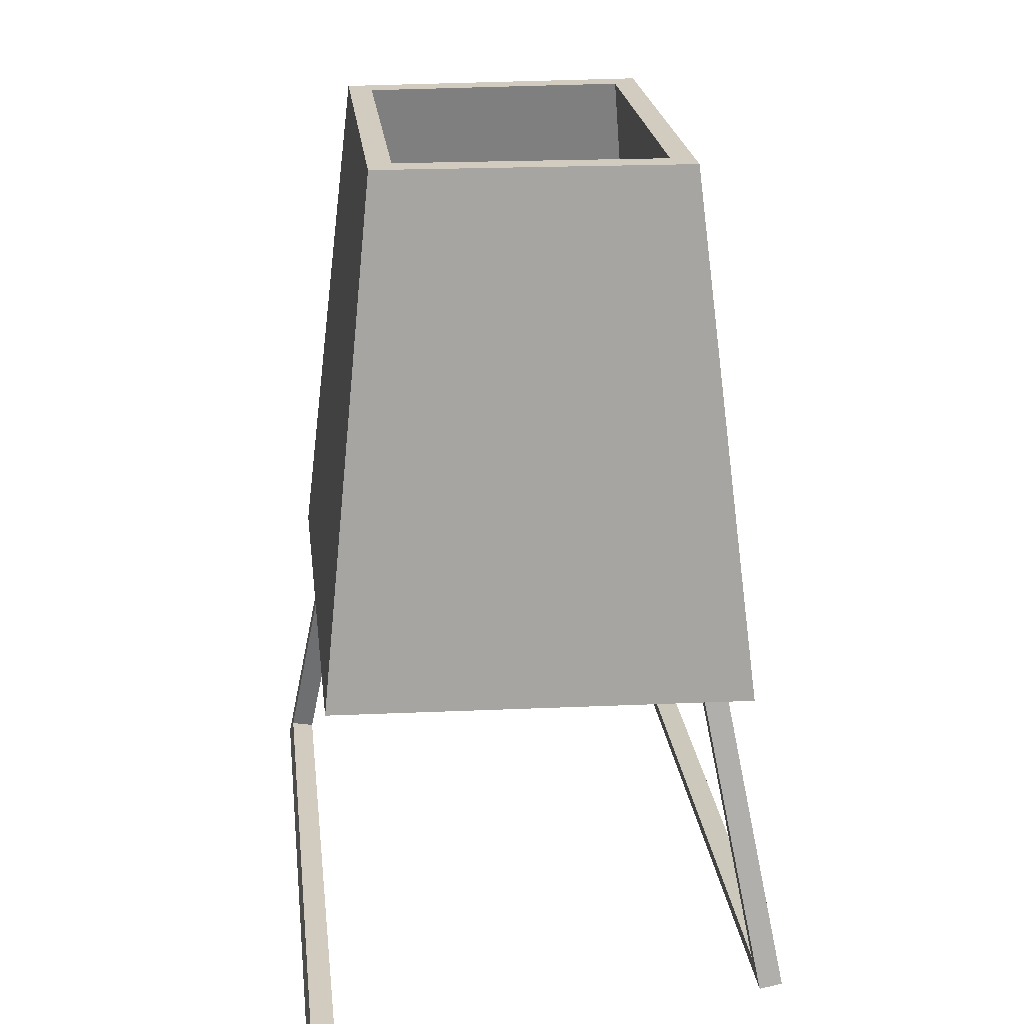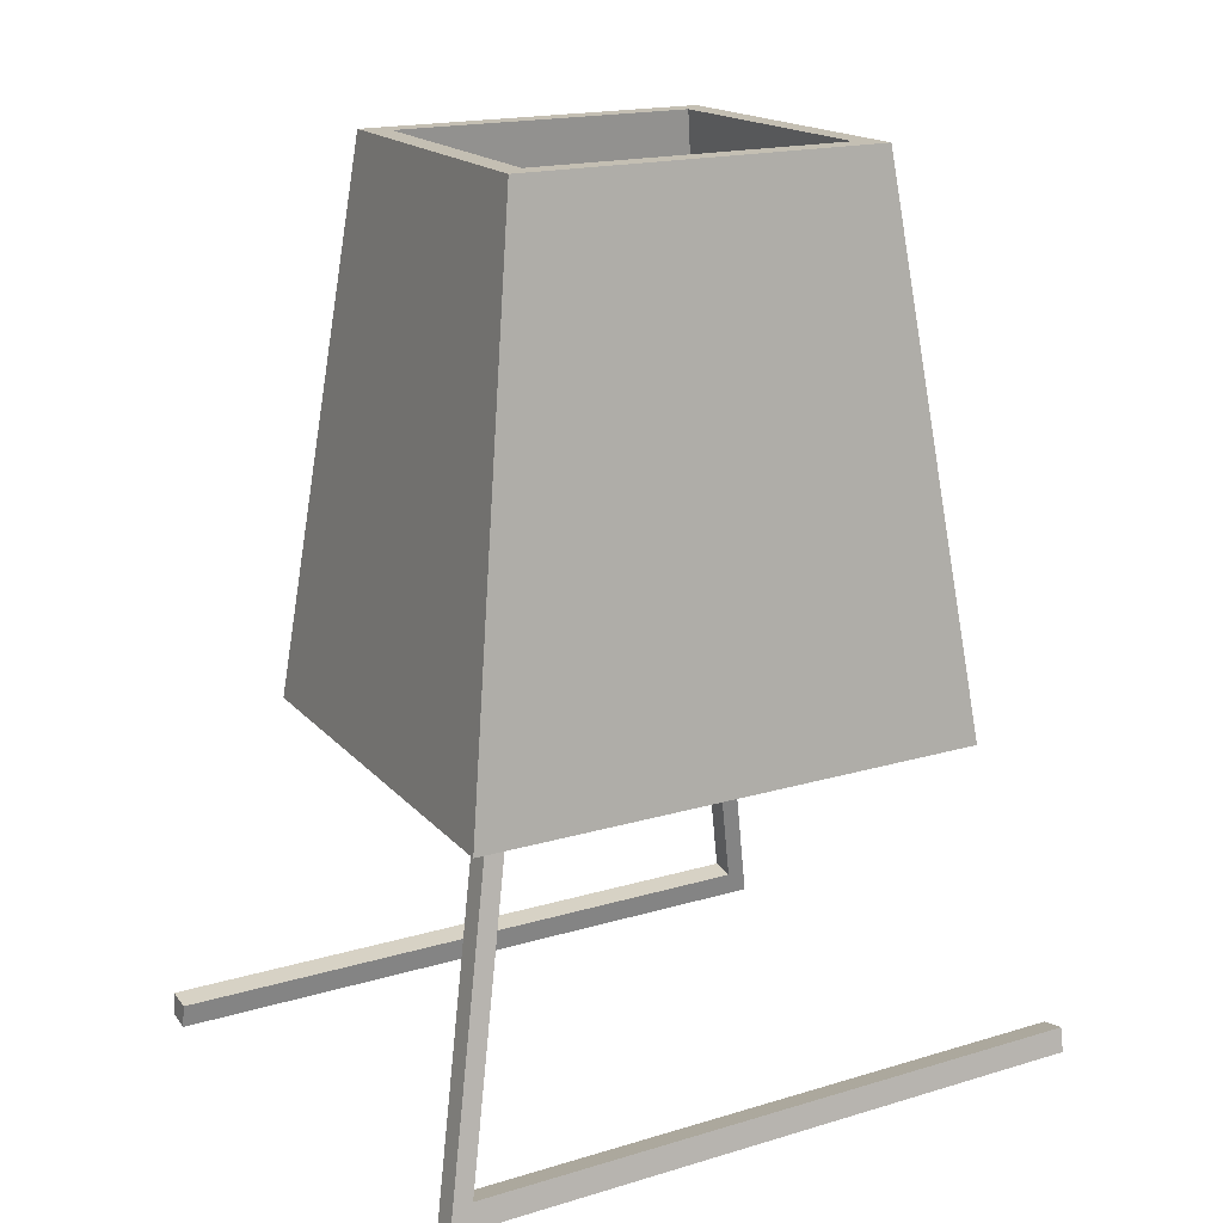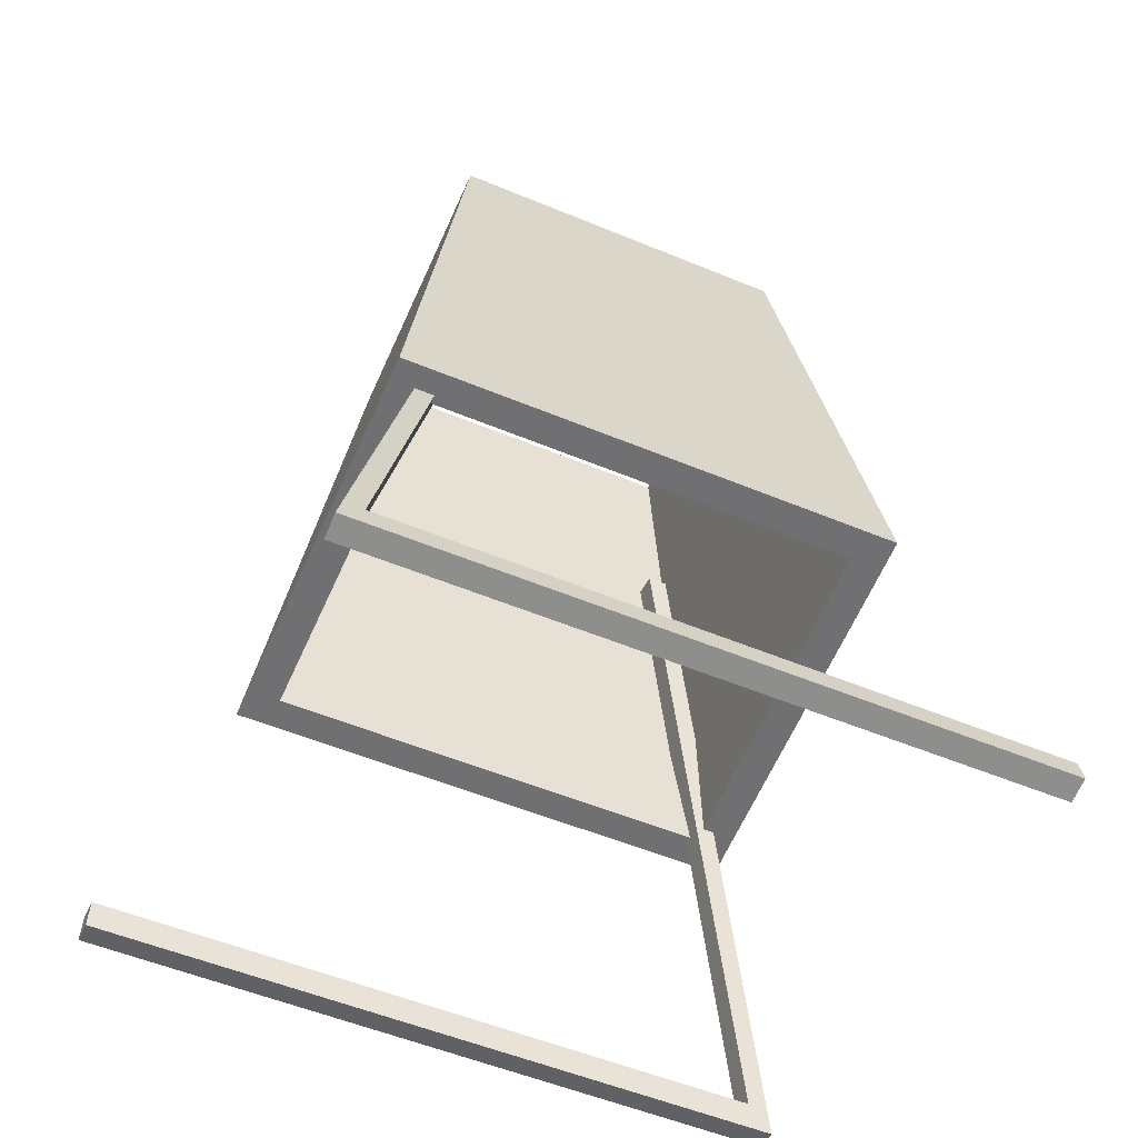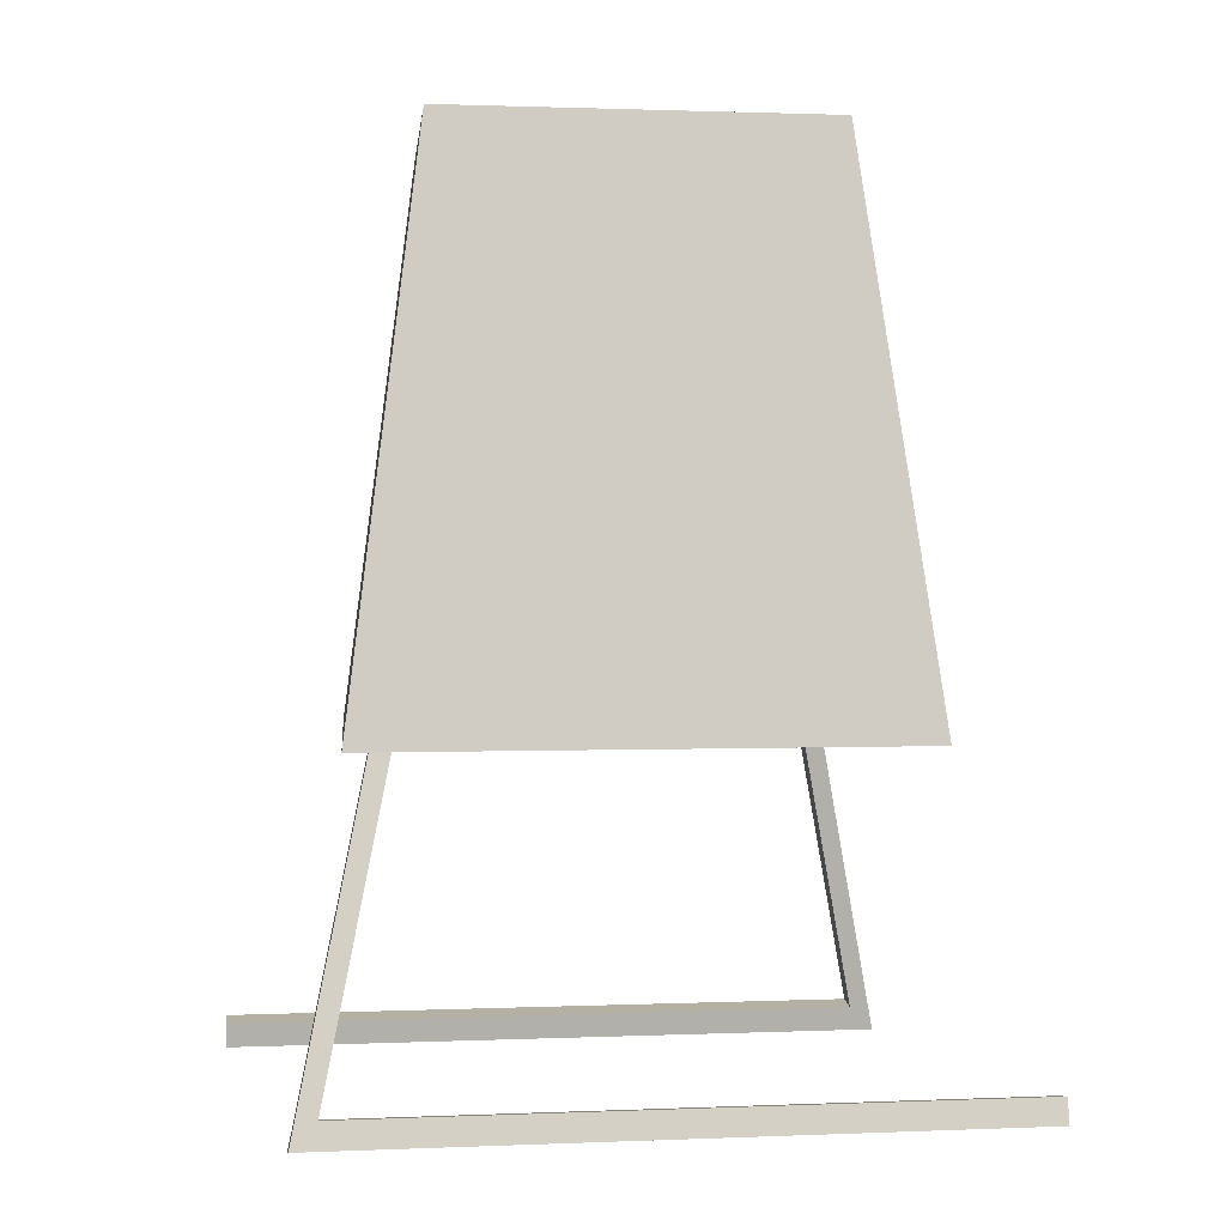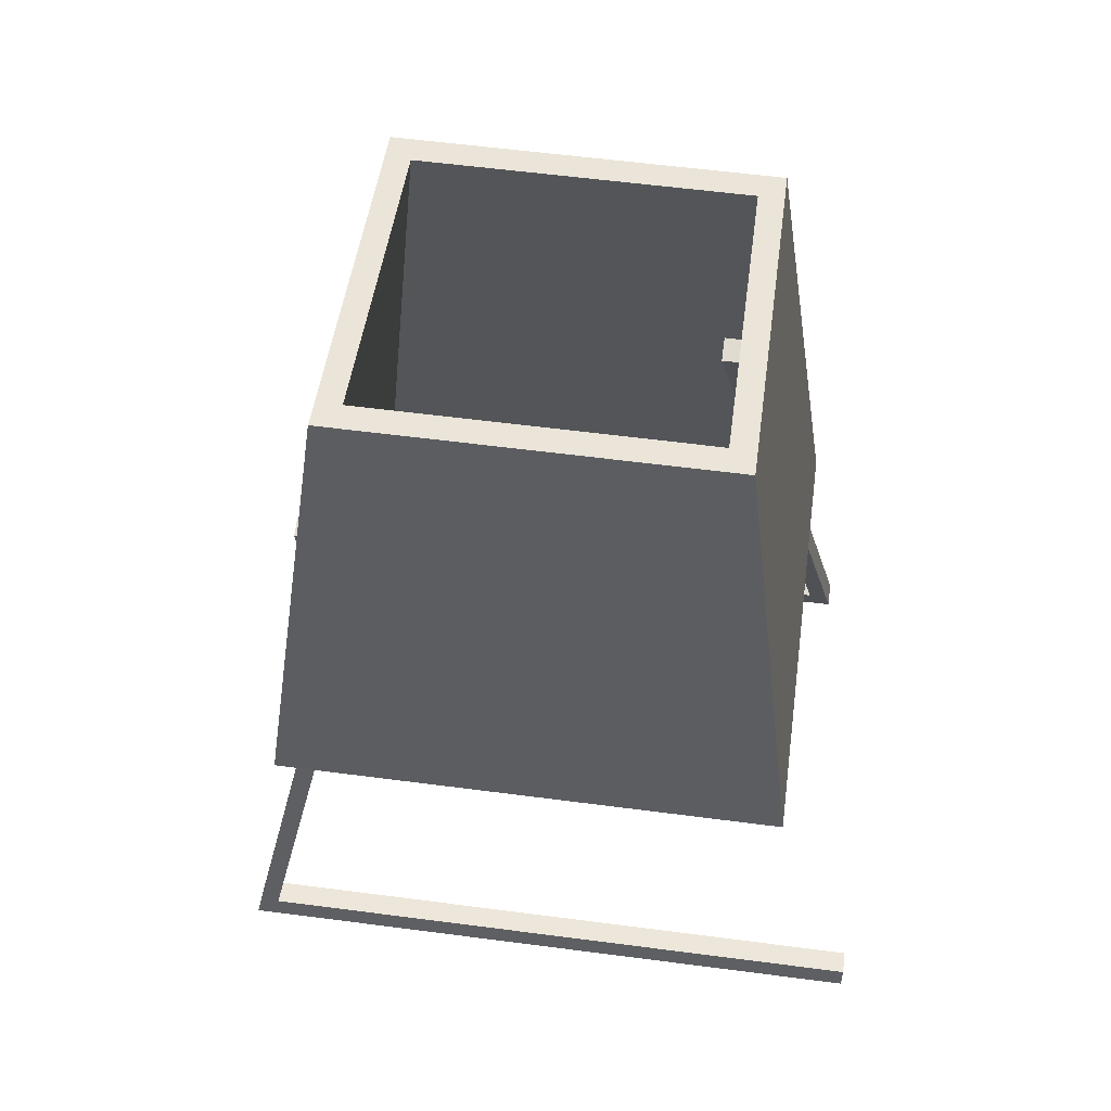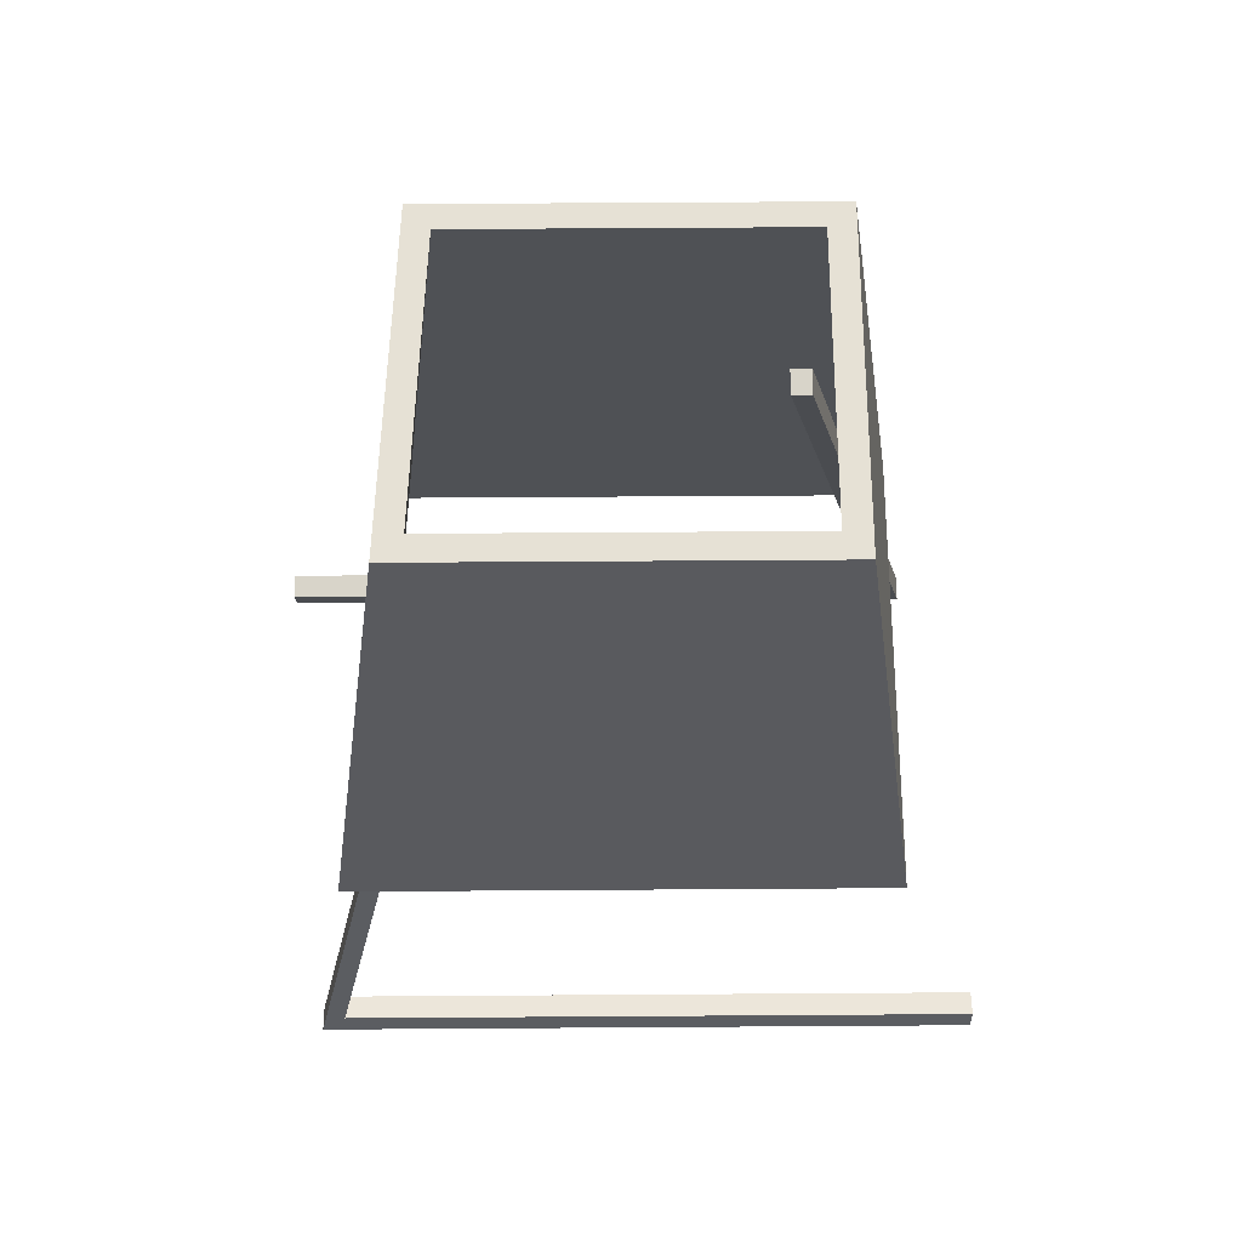
<metadata>
{"format":"obj","ext":"obj","renderer":"f3d","projection":"perspective","resolution":1024,"background":"white","views":[{"elev":23.9,"azim":-6.9,"up":"+Y"},{"elev":17.8,"azim":59.7,"up":"+Y"},{"elev":-55.0,"azim":-113.6,"up":"+Y"},{"elev":1.3,"azim":81.4,"up":"+Y"},{"elev":59.5,"azim":97.6,"up":"+Y"},{"elev":64.7,"azim":89.6,"up":"+Y"}]}
</metadata>
<code>
v -0.2025 -0.2814 0.2887
v -0.2061 -0.3011 -0.246
v -0.2061 -0.3011 0.2887
v -0.2025 -0.2814 -0.2262
v -0.1866 -0.3047 0.2887
v -0.183 -0.2849 -0.2262
v -0.1105 0.2249 -0.1326
v -0.1866 -0.3047 -0.246
v -0.183 -0.2849 0.2887
v -0.1105 0.2249 -0.117
v -0.09098 0.2214 -0.1326
v -0.09098 0.2214 -0.117
v 0.1866 -0.3047 0.249
v 0.183 -0.2849 0.2292
v 0.1866 -0.3047 -0.2856
v 0.09098 0.2214 0.1356
v 0.183 -0.2849 -0.2856
v 0.2061 -0.3011 0.249
v 0.09098 0.2214 0.1201
v 0.2025 -0.2814 -0.2856
v 0.2061 -0.3011 -0.2856
v 0.1105 0.2249 0.1356
v 0.1105 0.2249 0.1201
v 0.2025 -0.2814 0.2292
v 0.1782 -0.03986 -0.2091
v 0.1513 -0.03986 -0.1821
v -0.1782 -0.03986 -0.2091
v 0.1782 -0.03986 0.2121
v -0.1513 -0.03986 -0.1821
v -0.1277 0.4027 -0.1494
v 0.1277 0.4027 -0.1494
v 0.1513 -0.03986 0.1838
v -0.1782 -0.03986 0.1945
v -0.1084 0.4027 -0.1301
v -0.1277 0.4027 0.1398
v 0.1277 0.4027 0.1525
v 0.1084 0.4027 0.1322
v -0.1513 -0.03986 0.1688
v 0.1084 0.4027 -0.1301
v -0.1084 0.4027 0.1214
g mesh1_mesh1-geometry
f 1 2 3
f 2 1 4
f 3 2 1
f 4 1 2
f 2 5 3
f 3 5 2
f 5 1 3
f 3 1 5
f 1 6 4
f 4 6 1
f 2 4 7
f 7 4 2
f 5 2 8
f 8 2 5
f 1 5 9
f 9 5 1
f 6 1 9
f 9 1 6
f 6 10 4
f 4 10 6
f 7 4 10
f 10 4 7
f 11 2 7
f 7 2 11
f 2 11 8
f 8 11 2
f 8 6 5
f 5 6 8
f 9 5 6
f 6 5 9
f 10 6 12
f 12 6 10
f 10 11 7
f 7 11 10
f 6 8 11
f 11 8 6
f 6 11 12
f 12 11 6
f 11 10 12
f 12 10 11
g mesh2_mesh2-geometry
l 8 11
l 8 2
l 5 8
l 11 12
l 11 7
l 2 7
l 3 2
l 9 5
l 5 3
l 6 12
l 12 10
l 7 10
l 1 3
l 9 1
l 9 6
l 6 4
l 4 10
l 1 4
g mesh3_mesh3-geometry
f 13 14 15
f 14 13 16
f 15 14 13
f 16 13 14
f 17 15 14
f 14 15 17
f 15 18 13
f 13 18 15
f 18 16 13
f 13 16 18
f 14 16 19
f 19 16 14
f 20 15 17
f 17 15 20
f 14 20 17
f 17 20 14
f 18 15 21
f 21 15 18
f 16 18 22
f 22 18 16
f 16 23 19
f 19 23 16
f 23 14 19
f 19 14 23
f 15 20 21
f 21 20 15
f 20 14 24
f 24 14 20
f 20 18 21
f 21 18 20
f 18 24 22
f 22 24 18
f 23 16 22
f 22 16 23
f 14 23 24
f 24 23 14
f 18 20 24
f 24 20 18
f 22 24 23
f 23 24 22
g mesh4_mesh4-geometry
l 18 22
l 18 13
l 21 18
l 22 23
l 22 16
l 15 13
l 13 16
l 20 21
l 21 15
l 24 23
l 23 19
l 16 19
l 17 15
l 20 24
l 20 17
l 24 14
l 14 19
l 17 14
g mesh5_mesh5-geometry
f 25 26 27
f 26 25 28
f 27 26 25
f 28 25 26
f 29 27 26
f 26 27 29
f 30 25 27
f 27 25 30
f 31 28 25
f 25 28 31
f 26 28 32
f 32 28 26
f 27 29 33
f 33 29 27
f 26 34 29
f 29 34 26
f 25 30 31
f 31 30 25
f 27 35 30
f 30 35 27
f 28 31 36
f 36 31 28
f 32 28 33
f 33 28 32
f 37 26 32
f 32 26 37
f 33 29 38
f 38 29 33
f 35 27 33
f 33 27 35
f 34 26 39
f 39 26 34
f 34 38 29
f 29 38 34
f 30 34 31
f 31 34 30
f 34 30 35
f 35 30 34
f 31 39 36
f 36 39 31
f 35 28 36
f 36 28 35
f 28 35 33
f 33 35 28
f 33 38 32
f 32 38 33
f 26 37 39
f 39 37 26
f 32 40 37
f 37 40 32
f 39 31 34
f 34 31 39
f 38 34 40
f 40 34 38
f 34 35 40
f 40 35 34
f 36 39 37
f 37 39 36
f 36 37 35
f 35 37 36
f 40 32 38
f 38 32 40
f 40 35 37
f 37 35 40
g mesh6_mesh6-geometry
l 28 25
l 33 28
l 28 36
l 27 25
l 31 25
l 27 33
l 33 35
l 36 31
l 35 36
l 30 27
l 30 31
l 35 30
g mesh7_mesh7-geometry
l 34 40
l 39 34
l 34 29
l 40 37
l 40 38
l 37 39
l 39 26
l 26 29
l 29 38
l 37 32
l 38 32
l 32 26

</code>
